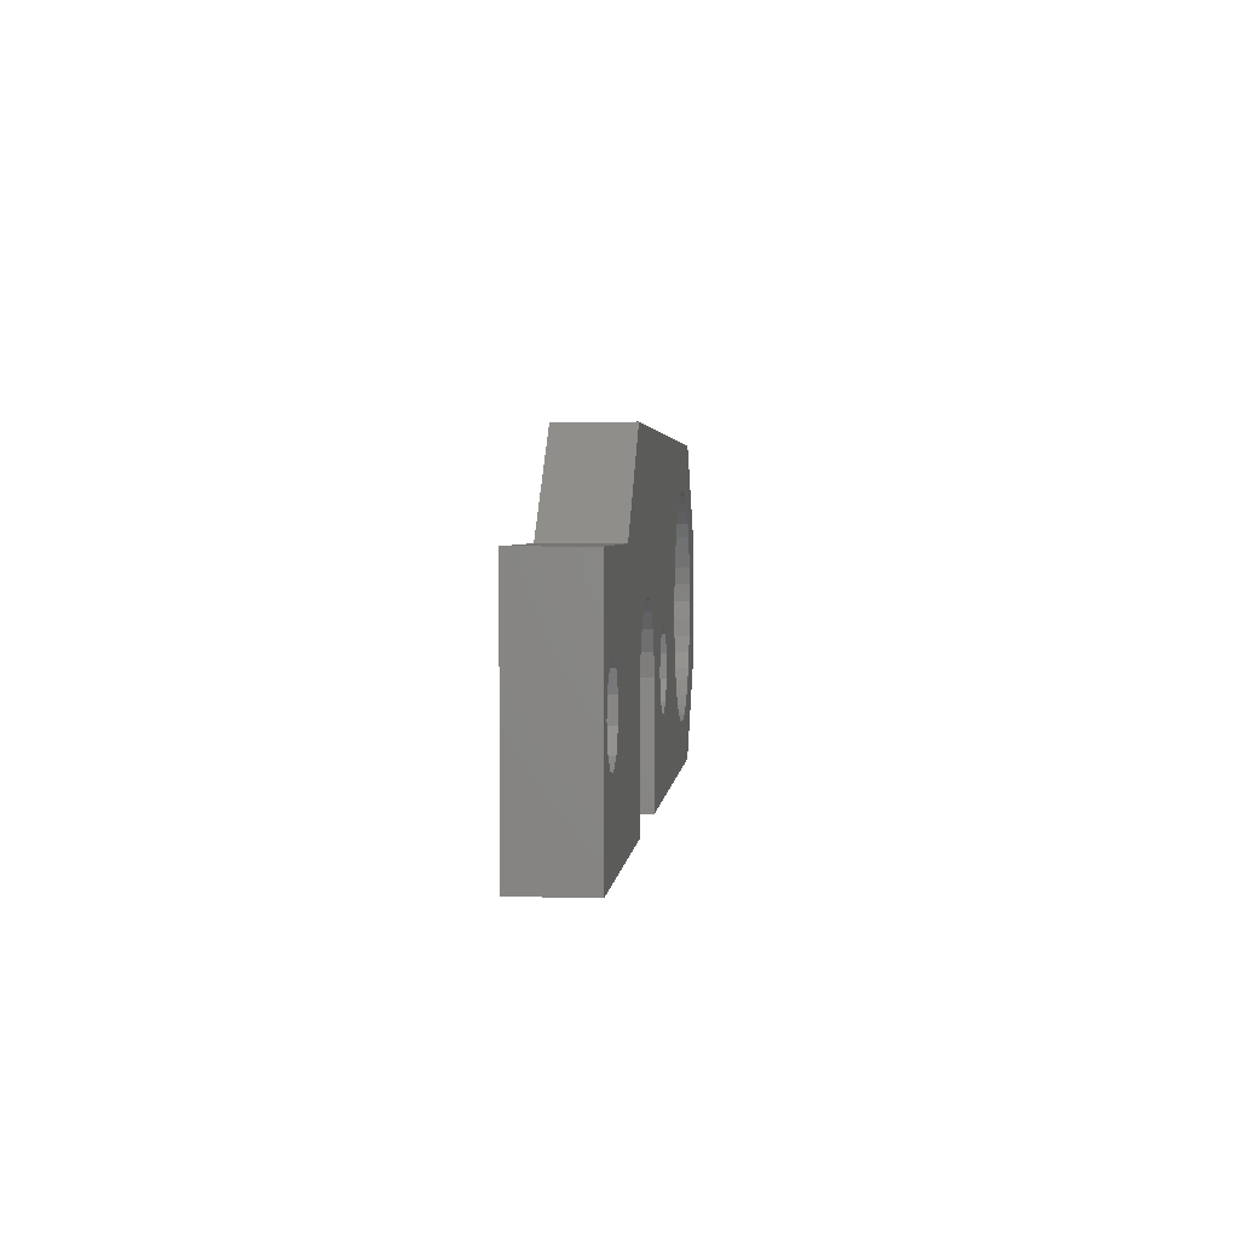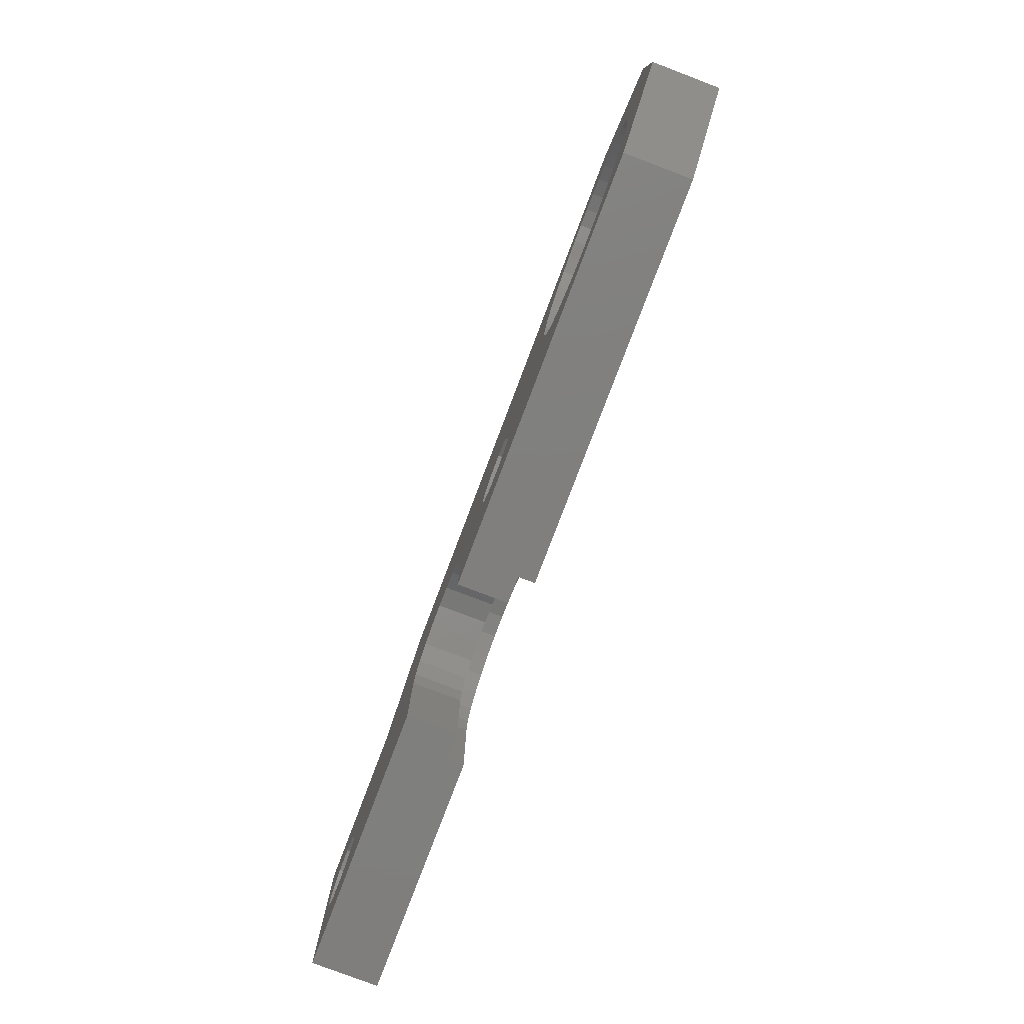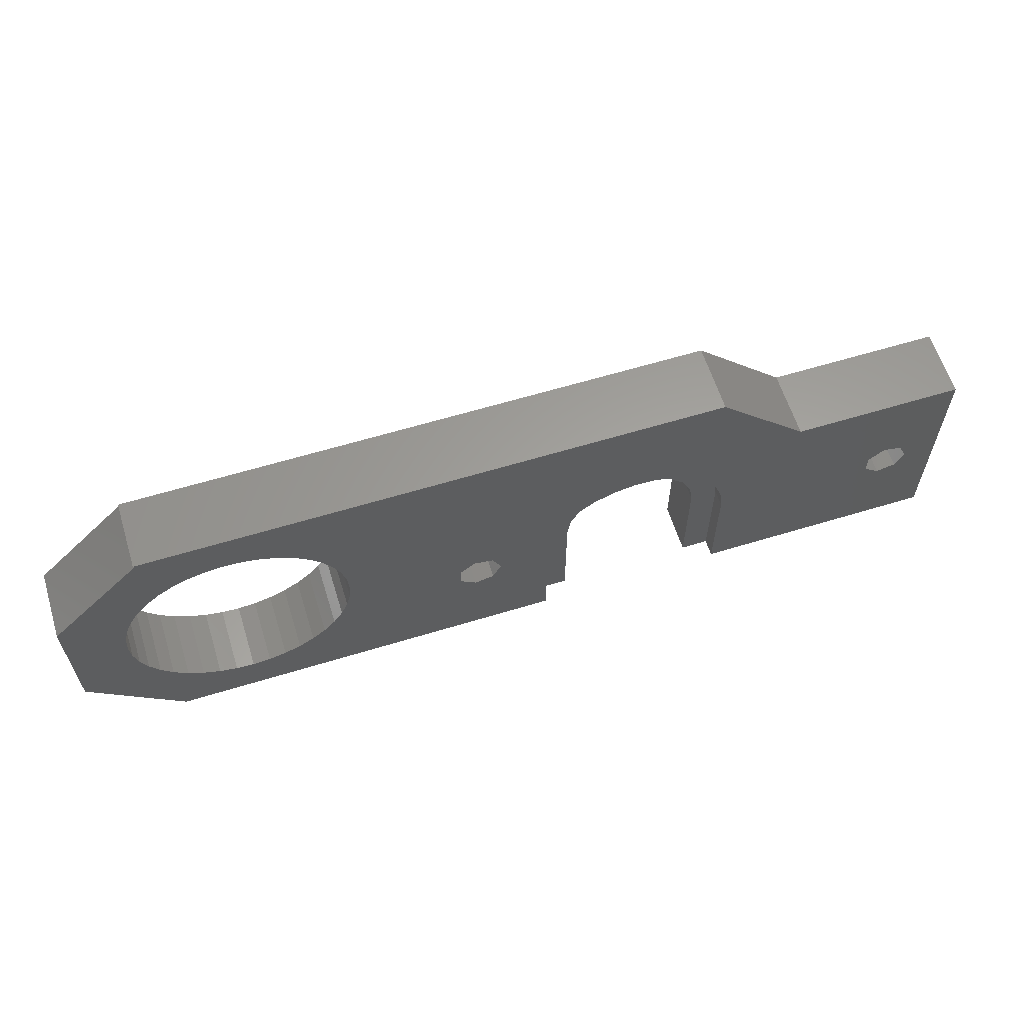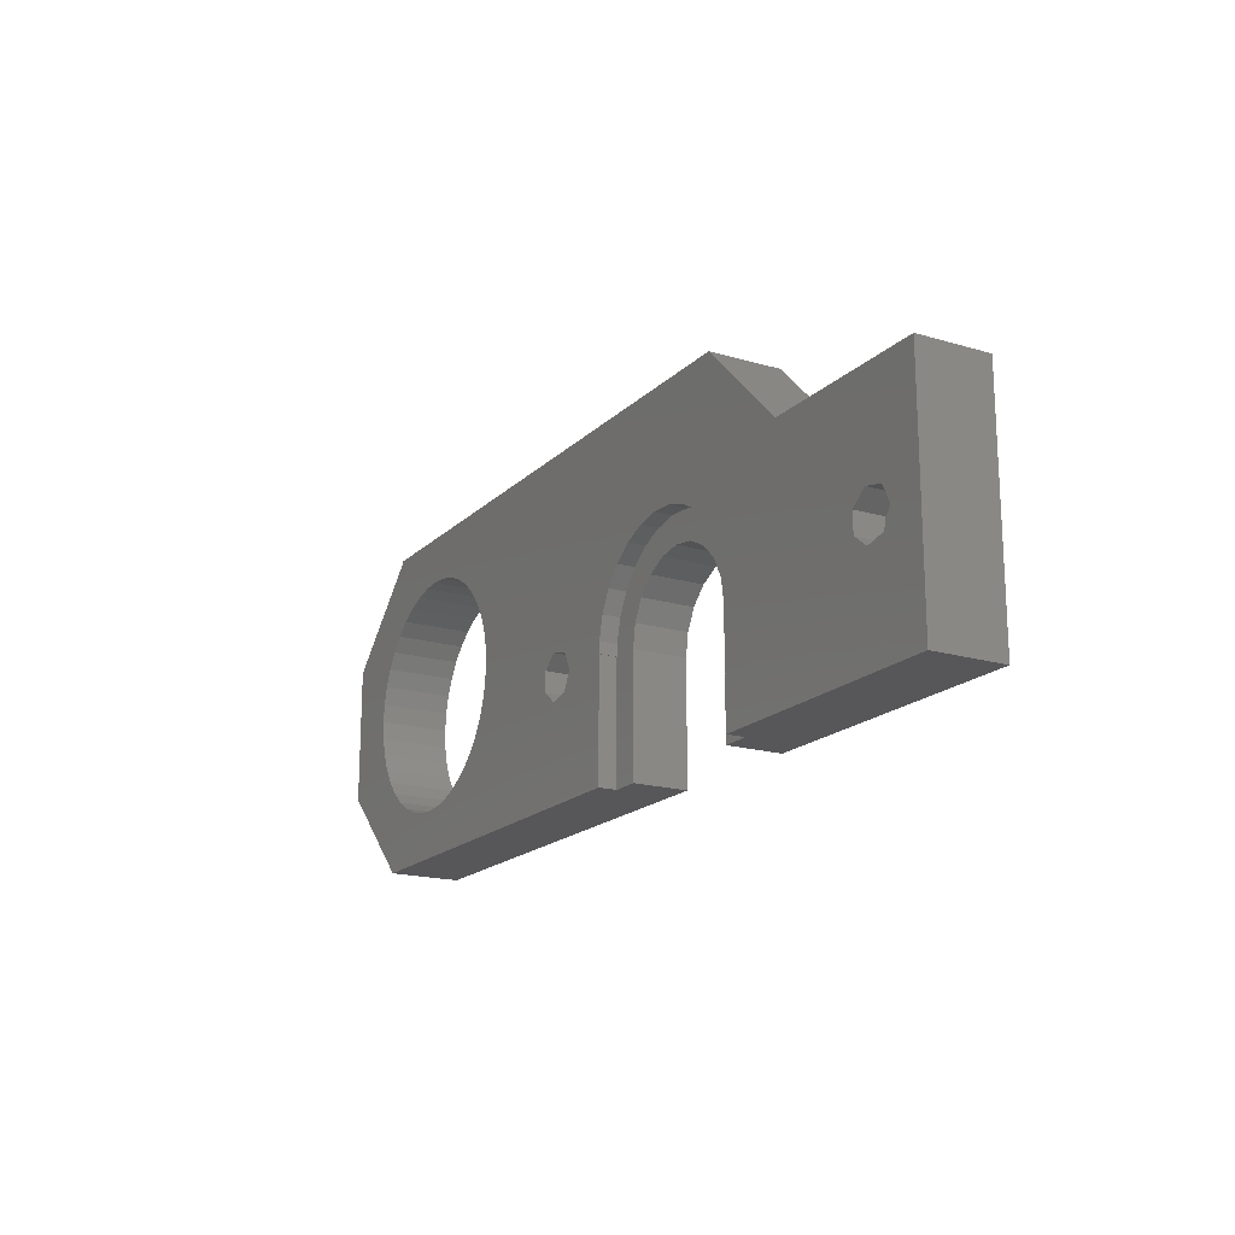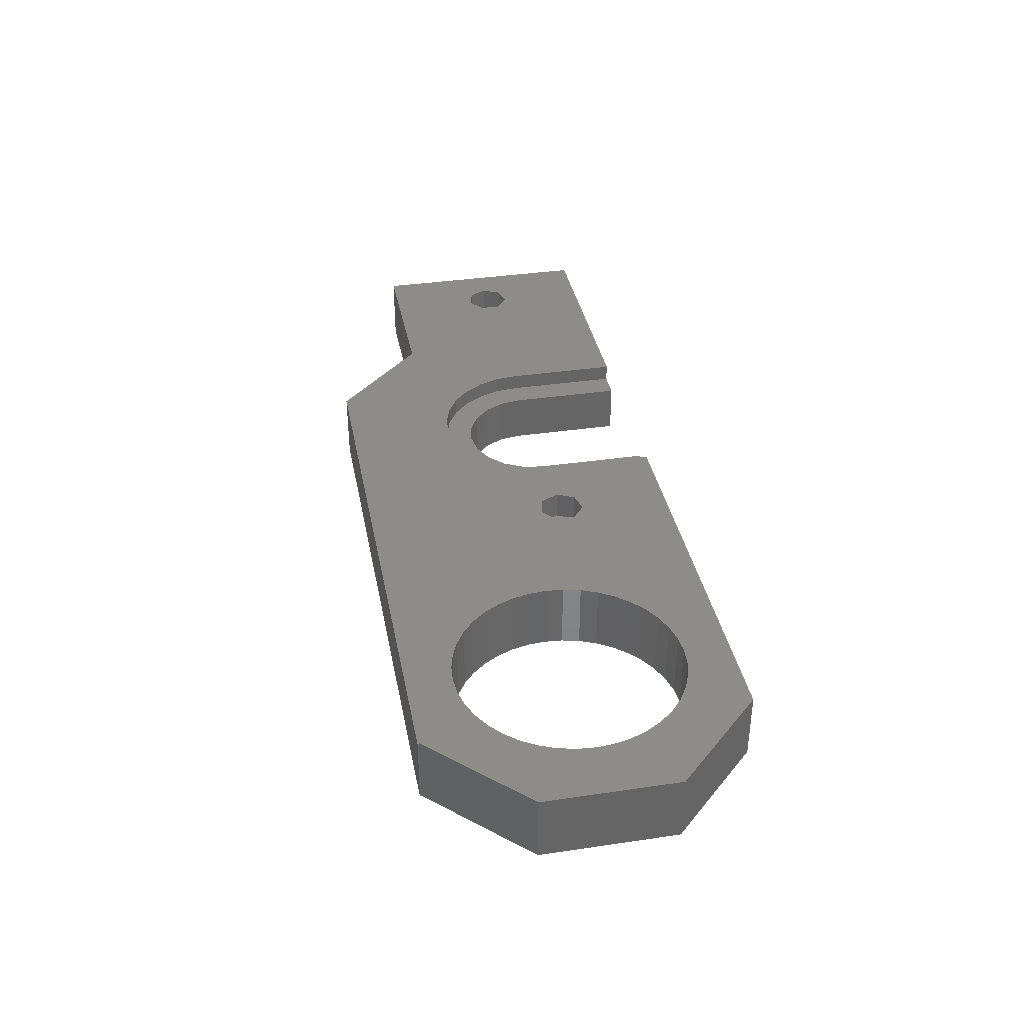
<metadata>
{"format":"stl","ext":"stl","renderer":"f3d","projection":"perspective","resolution":1024,"background":"white","views":[{"elev":2.6,"azim":95.4,"up":"+Y"},{"elev":-79.3,"azim":-110.8,"up":"+Y"},{"elev":61.4,"azim":-17.3,"up":"+Y"},{"elev":-18.0,"azim":60.1,"up":"+Y"},{"elev":36.9,"azim":-100.8,"up":"+Z"}]}
</metadata>
<code>
# stl→obj: 238 verts, 476 faces
v 0 28 0
v 0 0 0
v 0 0 6.217e-15
v 0 1.332e-15 6
v 0 0 6
v 43.2 10.87 6
v 28.27 11.96 6
v 28.5 10 6
v 35 20 6
v 27.6 13.81 6
v 25.08 16.82 6
v 27 28 6
v 26.51 15.46 6
v 23.37 17.8 6
v 21.48 18.37 6
v 19.51 18.49 6
v 17.56 18.14 6
v 0 28 6
v 15.75 17.36 6
v 11.56 10.99 6
v 11.5 10 6
v 11.56 10 6
v 6.247 8.436 6
v 7 10 6
v 6.247 11.56 6
v 12.01 12.91 6
v 12.9 14.67 6
v 14.17 16.18 6
v 4.555 11.95 6
v 3.198 10.87 6
v 11.5 0 6
v 4.555 8.05 6
v 3.198 9.132 6
v 50 20 6
v 47 10 6
v 50 0 6
v 46.25 11.56 6
v 44.55 11.95 6
v 46.25 8.436 6
v 44.55 8.05 6
v 28.5 0 6
v 43.2 9.132 6
v 50 20 0
v 50 0 0
v 35 20 0
v 7.944 8.108 0
v 13.9 10 0
v 13.9 0 0
v 8.5 10 0
v 6.454 6.816 0
v 4.502 6.536 0
v 1.642 9.014 0
v 1.642 10.99 0
v 2.708 7.355 0
v 48.5 10 0
v 47.94 8.108 0
v 46.45 6.816 0
v 44.5 6.536 0
v 42.71 7.355 0
v 26.1 10 0
v 41.64 10.99 0
v 41.64 9.014 0
v 26.1 0 0
v 25.8 11.88 0
v 24.93 13.59 0
v 23.59 14.94 0
v 27 28 0
v 21.89 15.8 0
v 20 16.1 0
v 18.11 15.8 0
v 16.41 14.94 0
v 6.454 13.18 0
v 15.06 13.59 0
v 14.2 11.88 0
v 7.944 11.89 0
v 4.502 13.46 0
v 2.708 12.65 0
v 47.94 11.89 0
v 46.45 13.18 0
v 44.5 13.46 0
v 42.71 12.65 0
v 11.5 0 4.5
v 13.9 0 4.5
v 26.1 0 4.5
v 28.5 0 4.5
v 7.944 11.89 3.2
v 8.5 10 3.2
v 1.642 9.014 3.2
v 1.642 10.99 3.2
v 4.502 13.46 3.2
v 2.708 12.65 3.2
v 7.944 8.108 3.2
v 6.454 6.816 3.2
v 6.454 13.18 3.2
v 4.502 6.536 3.2
v 2.708 7.355 3.2
v 47.94 11.89 3.2
v 48.5 10 3.2
v 41.64 9.014 3.2
v 41.64 10.99 3.2
v 44.5 13.46 3.2
v 42.71 12.65 3.2
v 47.94 8.108 3.2
v 46.45 6.816 3.2
v 46.45 13.18 3.2
v 44.5 6.536 3.2
v 42.71 7.355 3.2
v 7 10 3.5
v 6.247 11.56 3.5
v 3.198 10.87 3.5
v 3.198 9.132 3.5
v 4.555 11.95 3.5
v 6.247 8.436 3.5
v 4.555 8.05 3.5
v 47 10 3.5
v 46.25 11.56 3.5
v 43.2 10.87 3.5
v 43.2 9.132 3.5
v 44.55 11.95 3.5
v 44.55 8.05 3.5
v 46.25 8.436 3.5
v 25.8 11.88 4.5
v 26.1 10 4.5
v 20 16.1 4.5
v 18.11 15.8 4.5
v 23.59 14.94 4.5
v 24.93 13.59 4.5
v 15.06 13.59 4.5
v 16.41 14.94 4.5
v 21.89 15.8 4.5
v 14.2 11.88 4.5
v 13.9 10 4.5
v 28.5 10 4.5
v 28.27 11.96 4.5
v 11.56 10.99 4.5
v 11.56 10 4.5
v 17.56 18.14 4.5
v 19.51 18.49 4.5
v 25.08 16.82 4.5
v 26.51 15.46 4.5
v 14.17 16.18 4.5
v 12.9 14.67 4.5
v 15.75 17.36 4.5
v 27.6 13.81 4.5
v 23.37 17.8 4.5
v 21.48 18.37 4.5
v 12.01 12.91 4.5
v 11.5 10 4.5
v -7 14 6
v -7.123 15.56 6
v -7.489 17.09 6
v -8.09 18.54 6
v -8.91 19.88 6
v -9.929 21.07 6
v -11.12 22.09 6
v -12.46 22.91 6
v -13.91 23.51 6
v -15.44 23.88 6
v -24 28 6
v -23.87 27.87 6
v -21.54 22.91 6
v -22.88 22.09 6
v -20.09 23.51 6
v -18.56 23.88 6
v -17 24 6
v -7.123 12.44 6
v -7.489 10.91 6
v -8.09 9.46 6
v -8.91 8.122 6
v -9.929 6.929 6
v -11.12 5.91 6
v -12.46 5.09 6
v -13.91 4.489 6
v -15.44 4.123 6
v -24 1.332e-15 6
v -17 4 6
v -18.56 4.123 6
v -20.09 4.489 6
v -21.54 5.09 6
v -22.88 5.91 6
v -24.07 6.929 6
v -32 8 6
v -25.09 8.122 6
v -25.91 9.46 6
v -26.51 10.91 6
v -26.88 12.44 6
v -27 14 6
v -32 19.74 6
v -24.07 21.07 6
v -25.09 19.88 6
v -25.91 18.54 6
v -26.88 15.56 6
v -26.51 17.09 6
v -24 0 6.217e-15
v -24.07 21.07 1.539e-15
v -23.87 27.87 2.925e-17
v -22.88 22.09 1.312e-15
v -32 19.74 1.835e-15
v -25.09 19.88 1.803e-15
v -25.91 18.54 2.101e-15
v -26.51 17.09 2.422e-15
v -27 14 3.109e-15
v -32 8 4.441e-15
v -26.88 15.56 2.761e-15
v -7 14 3.109e-15
v -7.123 12.44 3.456e-15
v -7.489 10.91 3.795e-15
v -8.09 9.46 4.117e-15
v -8.91 8.122 4.414e-15
v -9.929 6.929 4.679e-15
v -11.12 5.91 4.905e-15
v -12.46 5.09 5.087e-15
v -13.91 4.489 5.22e-15
v -15.44 4.123 5.302e-15
v -17 4 5.329e-15
v -18.56 4.123 5.302e-15
v -20.09 4.489 5.22e-15
v -21.54 5.09 5.087e-15
v -22.88 5.91 4.905e-15
v -24.07 6.929 4.679e-15
v -25.09 8.122 4.414e-15
v -25.91 9.46 4.117e-15
v -26.51 10.91 3.795e-15
v -26.88 12.44 3.456e-15
v -7.123 15.56 2.761e-15
v -7.489 17.09 2.422e-15
v -8.09 18.54 2.101e-15
v -8.91 19.88 1.803e-15
v -9.929 21.07 1.539e-15
v -11.12 22.09 1.312e-15
v -12.46 22.91 1.13e-15
v -13.91 23.51 9.969e-16
v -15.44 23.88 9.155e-16
v -17 24 8.882e-16
v -18.56 23.88 9.155e-16
v -21.54 22.91 1.13e-15
v -20.09 23.51 9.969e-16
v -24 28 0
f 1 2 3
f 4 3 5
f 6 7 8
f 9 10 7
f 11 9 12
f 9 13 10
f 9 11 13
f 12 14 11
f 12 15 14
f 12 16 15
f 12 17 16
f 18 17 12
f 17 18 19
f 20 21 22
f 23 21 24
f 20 24 21
f 25 20 26
f 25 26 27
f 18 27 28
f 19 18 28
f 20 25 24
f 27 18 29
f 4 30 18
f 29 18 30
f 27 29 25
f 21 23 31
f 32 31 23
f 4 32 33
f 30 4 33
f 32 4 31
f 31 4 5
f 34 35 36
f 34 37 35
f 34 38 37
f 9 38 34
f 7 6 9
f 38 9 6
f 39 36 35
f 40 36 39
f 41 40 42
f 6 8 42
f 41 42 8
f 40 41 36
f 36 43 34
f 43 36 44
f 43 9 34
f 9 43 45
f 46 47 48
f 47 46 49
f 48 50 46
f 2 50 48
f 50 2 51
f 52 2 53
f 54 2 52
f 51 2 54
f 44 55 43
f 44 56 55
f 44 57 56
f 44 58 57
f 44 59 58
f 60 61 62
f 61 60 45
f 63 62 59
f 63 59 44
f 62 63 60
f 45 60 64
f 45 64 65
f 66 45 65
f 45 66 67
f 68 67 66
f 69 67 68
f 70 67 69
f 1 70 71
f 72 71 73
f 49 74 47
f 75 74 49
f 74 75 73
f 72 73 75
f 71 72 1
f 1 72 76
f 1 76 77
f 70 1 67
f 53 1 77
f 1 53 2
f 78 43 55
f 79 43 78
f 80 43 79
f 45 80 81
f 80 45 43
f 45 81 61
f 5 82 31
f 3 82 5
f 2 82 3
f 82 2 48
f 82 48 83
f 84 63 85
f 85 36 41
f 44 85 63
f 85 44 36
f 49 86 75
f 86 49 87
f 88 53 89
f 53 88 52
f 77 90 91
f 90 77 76
f 92 86 87
f 93 86 92
f 93 94 86
f 95 94 93
f 95 90 94
f 96 90 95
f 96 91 90
f 88 91 96
f 91 88 89
f 89 77 91
f 77 89 53
f 46 87 49
f 87 46 92
f 76 94 90
f 94 76 72
f 72 86 94
f 86 72 75
f 96 52 88
f 52 96 54
f 46 93 92
f 93 46 50
f 50 95 93
f 95 50 51
f 51 96 95
f 96 51 54
f 55 97 78
f 97 55 98
f 99 61 100
f 61 99 62
f 81 101 102
f 101 81 80
f 103 97 98
f 104 97 103
f 104 105 97
f 106 105 104
f 106 101 105
f 107 101 106
f 107 102 101
f 99 102 107
f 102 99 100
f 100 81 102
f 81 100 61
f 56 98 55
f 98 56 103
f 80 105 101
f 105 80 79
f 79 97 105
f 97 79 78
f 107 62 99
f 62 107 59
f 56 104 103
f 104 56 57
f 58 107 106
f 107 58 59
f 57 106 104
f 106 57 58
f 108 25 109
f 25 108 24
f 33 110 30
f 110 33 111
f 112 25 29
f 25 112 109
f 110 29 30
f 29 110 112
f 113 24 108
f 24 113 23
f 109 113 108
f 112 113 109
f 112 114 113
f 110 114 112
f 114 110 111
f 113 32 23
f 32 113 114
f 114 33 32
f 33 114 111
f 115 37 116
f 37 115 35
f 42 117 6
f 117 42 118
f 119 37 38
f 37 119 116
f 120 42 40
f 42 120 118
f 117 38 6
f 38 117 119
f 116 121 115
f 119 121 116
f 119 120 121
f 117 120 119
f 120 117 118
f 121 40 39
f 40 121 120
f 121 35 115
f 35 121 39
f 60 122 64
f 122 60 123
f 70 124 125
f 124 70 69
f 65 126 66
f 126 65 127
f 64 127 65
f 127 64 122
f 128 71 129
f 71 128 73
f 71 125 129
f 125 71 70
f 69 130 124
f 130 69 68
f 68 126 130
f 126 68 66
f 131 73 128
f 73 131 74
f 132 74 131
f 74 132 47
f 133 7 134
f 7 133 8
f 22 135 20
f 135 22 136
f 137 16 17
f 16 137 138
f 139 13 11
f 13 139 140
f 27 141 28
f 141 27 142
f 141 19 28
f 19 141 143
f 134 122 123
f 126 140 139
f 144 127 122
f 140 126 127
f 145 126 139
f 145 130 126
f 146 130 145
f 146 124 130
f 138 124 146
f 138 125 124
f 137 125 138
f 143 125 137
f 125 143 129
f 141 129 143
f 129 141 128
f 142 128 141
f 128 142 131
f 147 131 142
f 135 131 147
f 131 135 132
f 132 135 136
f 132 136 83
f 82 136 148
f 136 82 83
f 123 133 134
f 122 134 144
f 127 144 140
f 133 123 85
f 85 123 84
f 144 13 140
f 13 144 10
f 134 10 144
f 10 134 7
f 146 14 15
f 14 146 145
f 138 15 16
f 15 138 146
f 145 11 14
f 11 145 139
f 26 142 27
f 142 26 147
f 20 147 26
f 147 20 135
f 143 17 19
f 17 143 137
f 83 47 132
f 47 83 48
f 63 123 60
f 123 63 84
f 31 148 21
f 148 31 82
f 85 8 133
f 8 85 41
f 148 22 21
f 22 148 136
f 67 18 12
f 18 67 1
f 9 67 12
f 67 9 45
f 18 149 4
f 18 150 149
f 18 151 150
f 18 152 151
f 18 153 152
f 18 154 153
f 18 155 154
f 18 156 155
f 18 157 156
f 18 158 157
f 159 158 18
f 160 158 159
f 161 160 162
f 163 160 161
f 164 160 163
f 165 160 164
f 158 160 165
f 166 4 149
f 167 4 166
f 168 4 167
f 169 4 168
f 170 4 169
f 171 4 170
f 172 4 171
f 173 4 172
f 174 4 173
f 175 174 176
f 175 176 177
f 174 175 4
f 178 175 177
f 179 175 178
f 180 175 179
f 181 175 180
f 182 181 183
f 182 183 184
f 182 184 185
f 182 185 186
f 182 187 188
f 187 182 186
f 181 182 175
f 160 189 162
f 188 189 160
f 189 188 190
f 190 188 191
f 192 188 187
f 193 188 192
f 191 188 193
f 194 4 175
f 4 194 3
f 195 196 197
f 198 195 199
f 198 199 200
f 198 200 201
f 198 202 203
f 202 198 204
f 204 198 201
f 195 198 196
f 3 205 1
f 3 206 205
f 3 207 206
f 3 208 207
f 3 209 208
f 3 210 209
f 3 211 210
f 3 212 211
f 3 213 212
f 3 214 213
f 194 214 3
f 214 194 215
f 215 194 216
f 194 217 216
f 194 218 217
f 194 219 218
f 194 220 219
f 203 220 194
f 220 203 221
f 221 203 222
f 222 203 223
f 224 203 202
f 223 203 224
f 225 1 205
f 226 1 225
f 227 1 226
f 228 1 227
f 229 1 228
f 230 1 229
f 231 1 230
f 232 1 231
f 233 1 232
f 196 233 234
f 196 234 235
f 196 236 197
f 196 237 236
f 196 235 237
f 233 196 238
f 233 238 1
f 1 159 18
f 159 1 238
f 203 188 198
f 188 203 182
f 206 149 205
f 149 206 166
f 208 167 207
f 167 208 168
f 172 213 173
f 213 172 212
f 216 178 177
f 178 216 217
f 184 223 185
f 223 184 222
f 217 179 178
f 179 217 218
f 210 169 209
f 169 210 170
f 209 168 208
f 168 209 169
f 174 215 176
f 215 174 214
f 186 202 187
f 202 186 224
f 181 221 183
f 221 181 220
f 185 224 186
f 224 185 223
f 219 181 180
f 181 219 220
f 207 166 206
f 166 207 167
f 173 214 174
f 214 173 213
f 170 211 171
f 211 170 210
f 218 180 179
f 180 218 219
f 205 150 225
f 150 205 149
f 235 165 164
f 165 235 234
f 187 204 192
f 204 187 202
f 190 195 189
f 195 190 199
f 192 201 193
f 201 192 204
f 193 200 191
f 200 193 201
f 226 152 227
f 152 226 151
f 227 153 228
f 153 227 152
f 165 233 158
f 233 165 234
f 158 232 157
f 232 158 233
f 171 212 172
f 212 171 211
f 215 177 176
f 177 215 216
f 155 229 154
f 229 155 230
f 237 164 163
f 164 237 235
f 225 151 226
f 151 225 150
f 156 230 155
f 230 156 231
f 157 231 156
f 231 157 232
f 183 222 184
f 222 183 221
f 228 154 229
f 154 228 153
f 197 161 162
f 161 197 236
f 236 163 161
f 163 236 237
f 195 162 189
f 162 195 197
f 191 199 190
f 199 191 200
f 160 198 188
f 198 160 196
f 159 196 160
f 196 159 238
f 203 175 182
f 175 203 194

</code>
